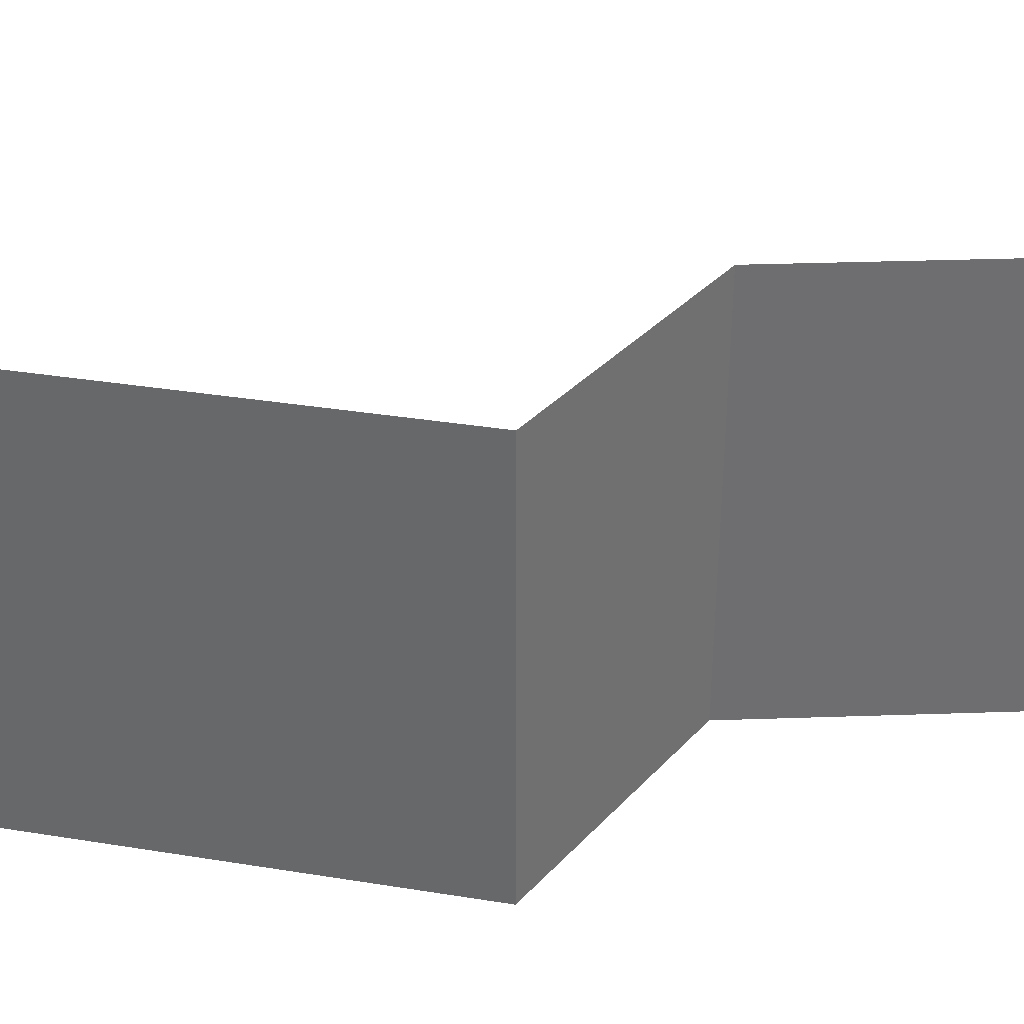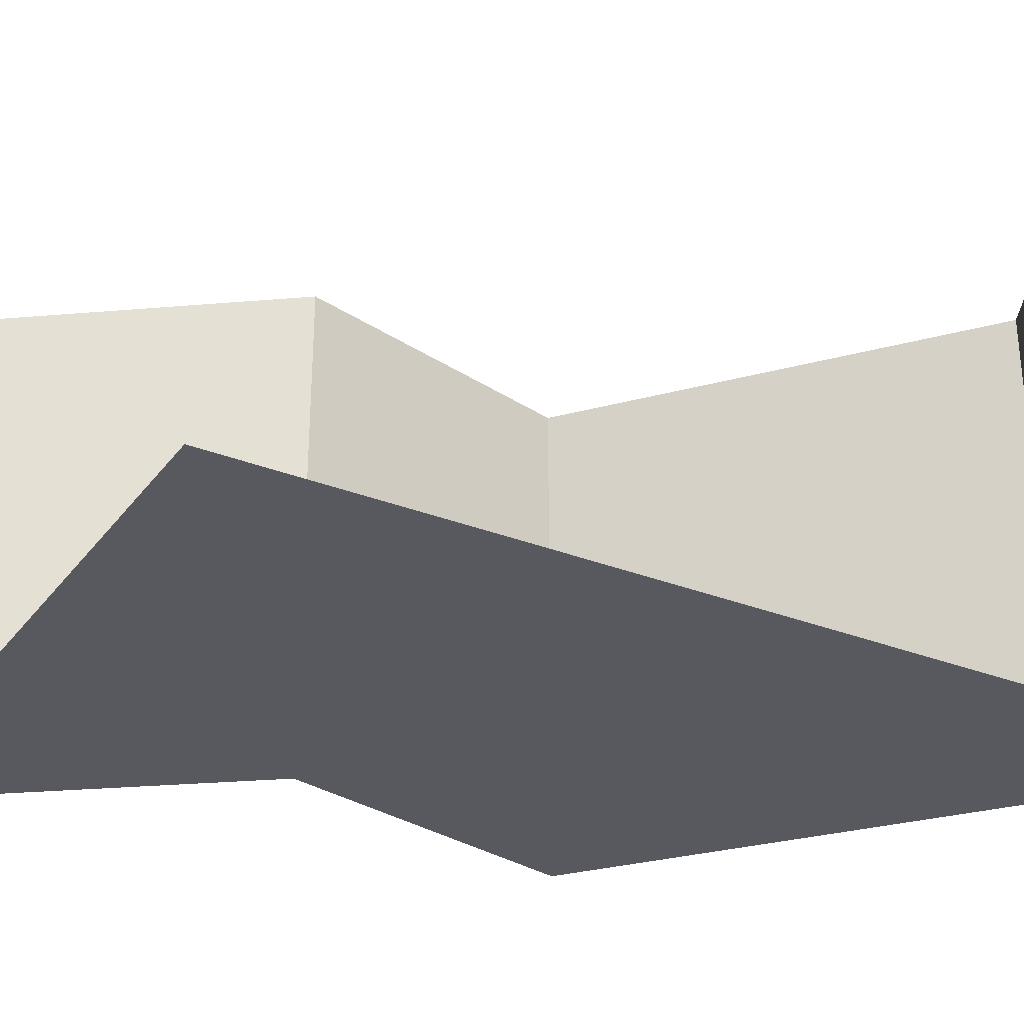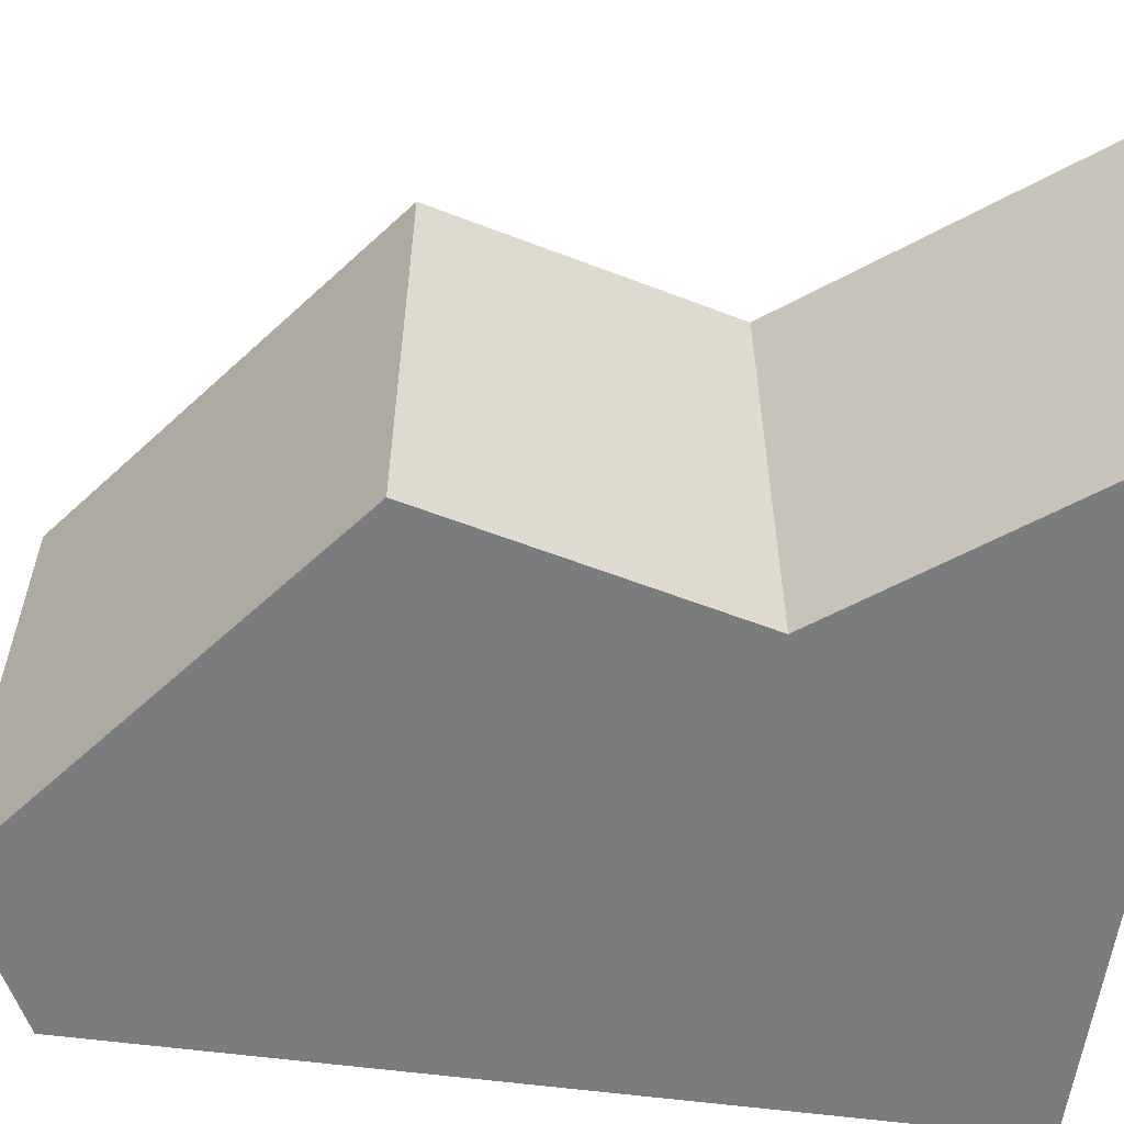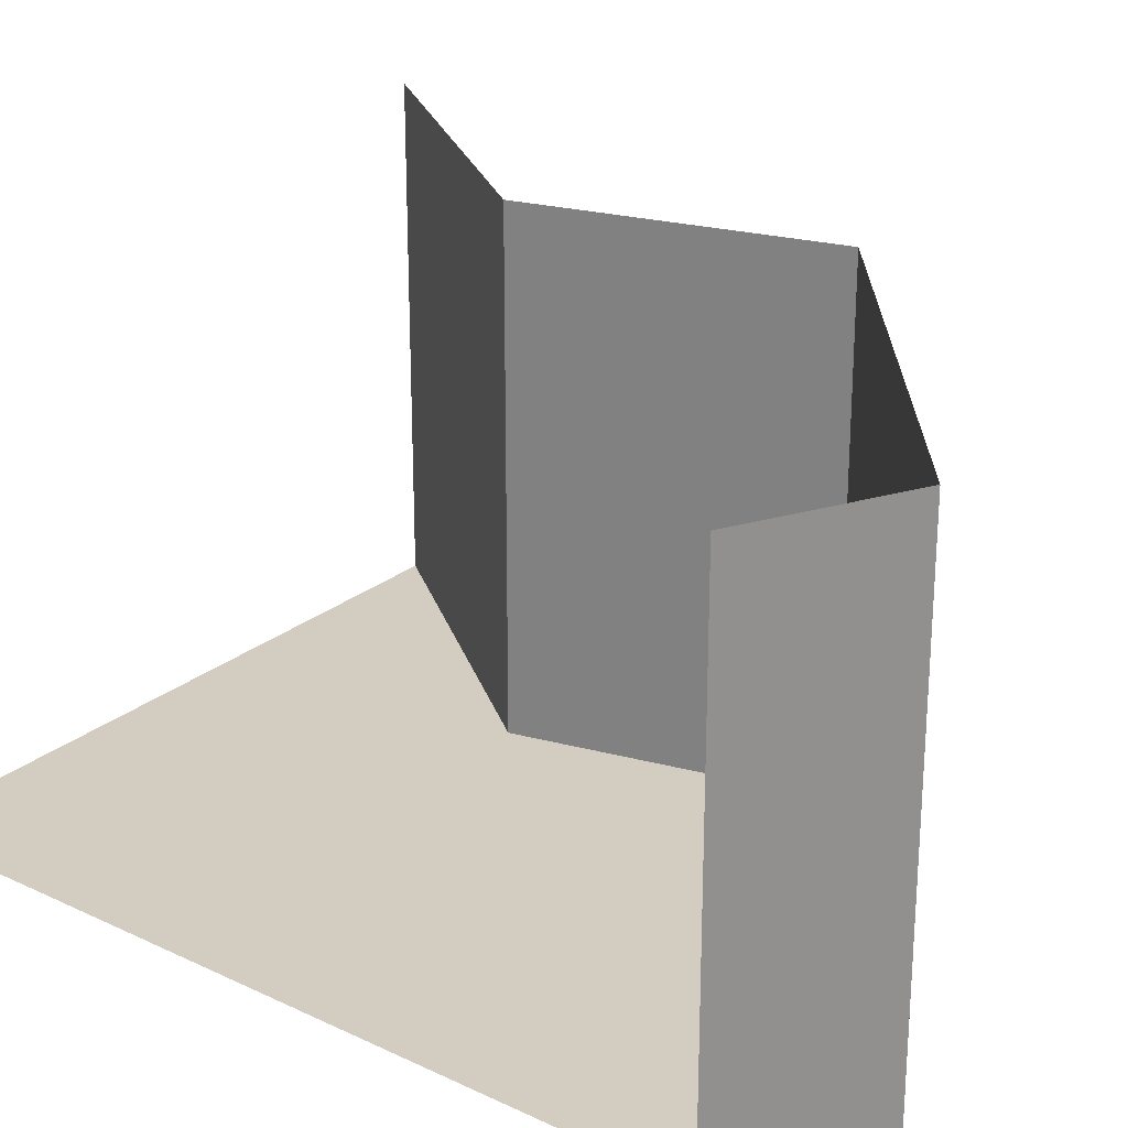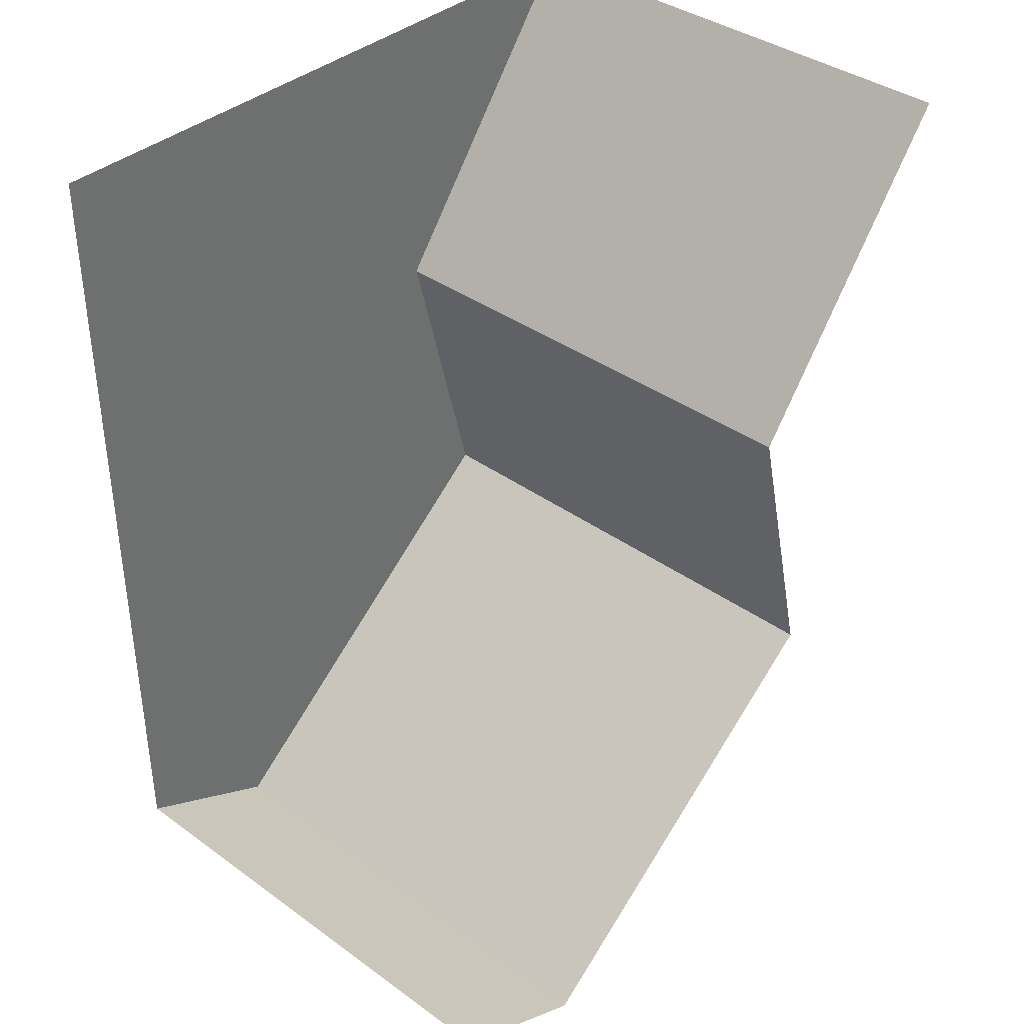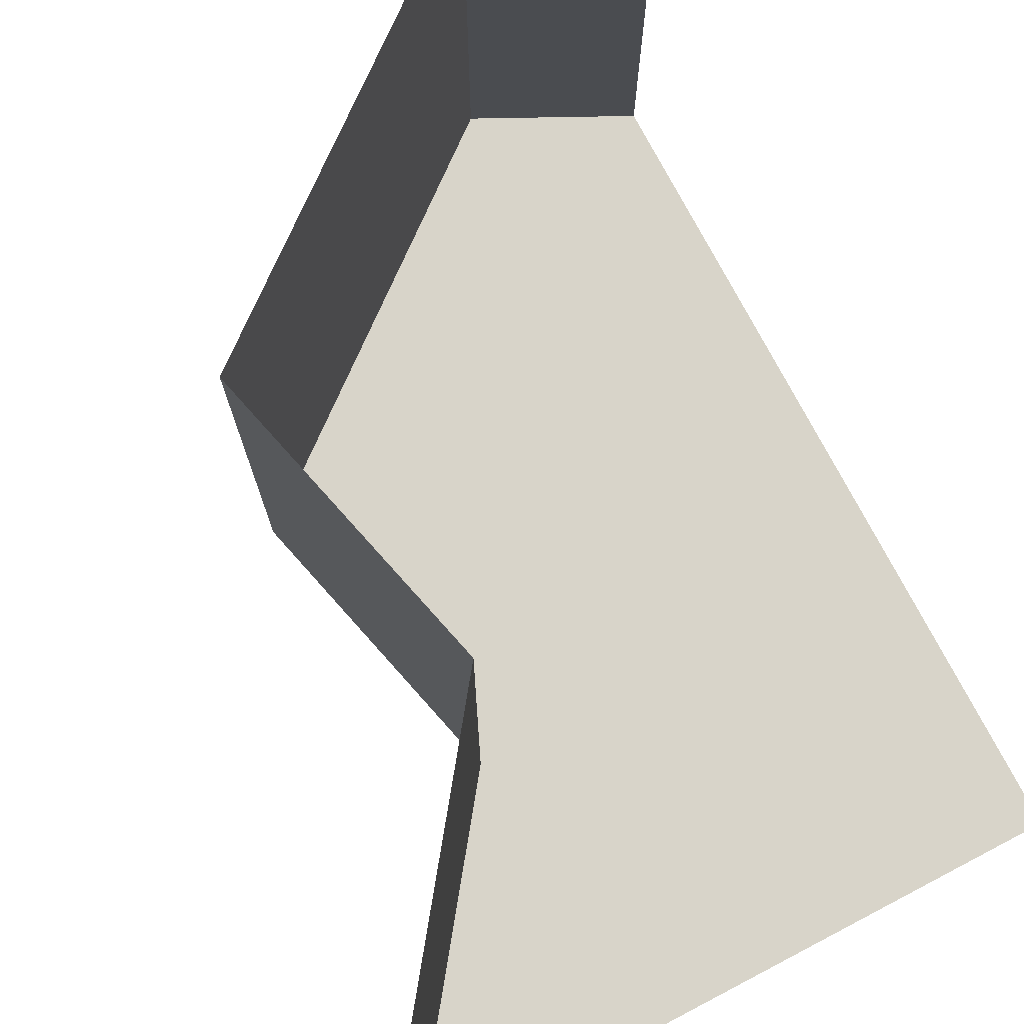
<metadata>
{"format":"obj","ext":"obj","renderer":"f3d","projection":"perspective","resolution":1024,"background":"white","views":[{"elev":35.8,"azim":-129.4,"up":"+Y"},{"elev":-30.4,"azim":60.1,"up":"+Y"},{"elev":-58.6,"azim":-97.7,"up":"+Y"},{"elev":24.6,"azim":127.6,"up":"+Y"},{"elev":38.0,"azim":132.5,"up":"+Z"},{"elev":75.1,"azim":-27.6,"up":"+Y"}]}
</metadata>
<code>
v 0.3359 0 0.3125
v 0.3359 -0.1562 0.3125
v 0.3594 -0.1562 0.4062
v 0.3594 0 0.4062
v 0.2891 0 0.5
v 0.2891 -0.1562 0.5
v 0.4141 -0.1562 0.5
v 0.5 -0.1562 0.2969
v 0.5 -0.1562 0.5
v 0.4531 0 0.2188
v 0.4531 -0.1562 0.2188
v 0.5 -0.1562 0.2422
v 0.5 0 0.2422
f 1 2 3
f 1 3 4
f 2 1 10
f 2 10 11
f 4 3 5
f 5 3 6
f 6 3 7
f 7 3 8
f 7 8 9
f 2 11 8
f 2 8 3
f 12 8 11
f 12 11 10
f 12 10 13

</code>
